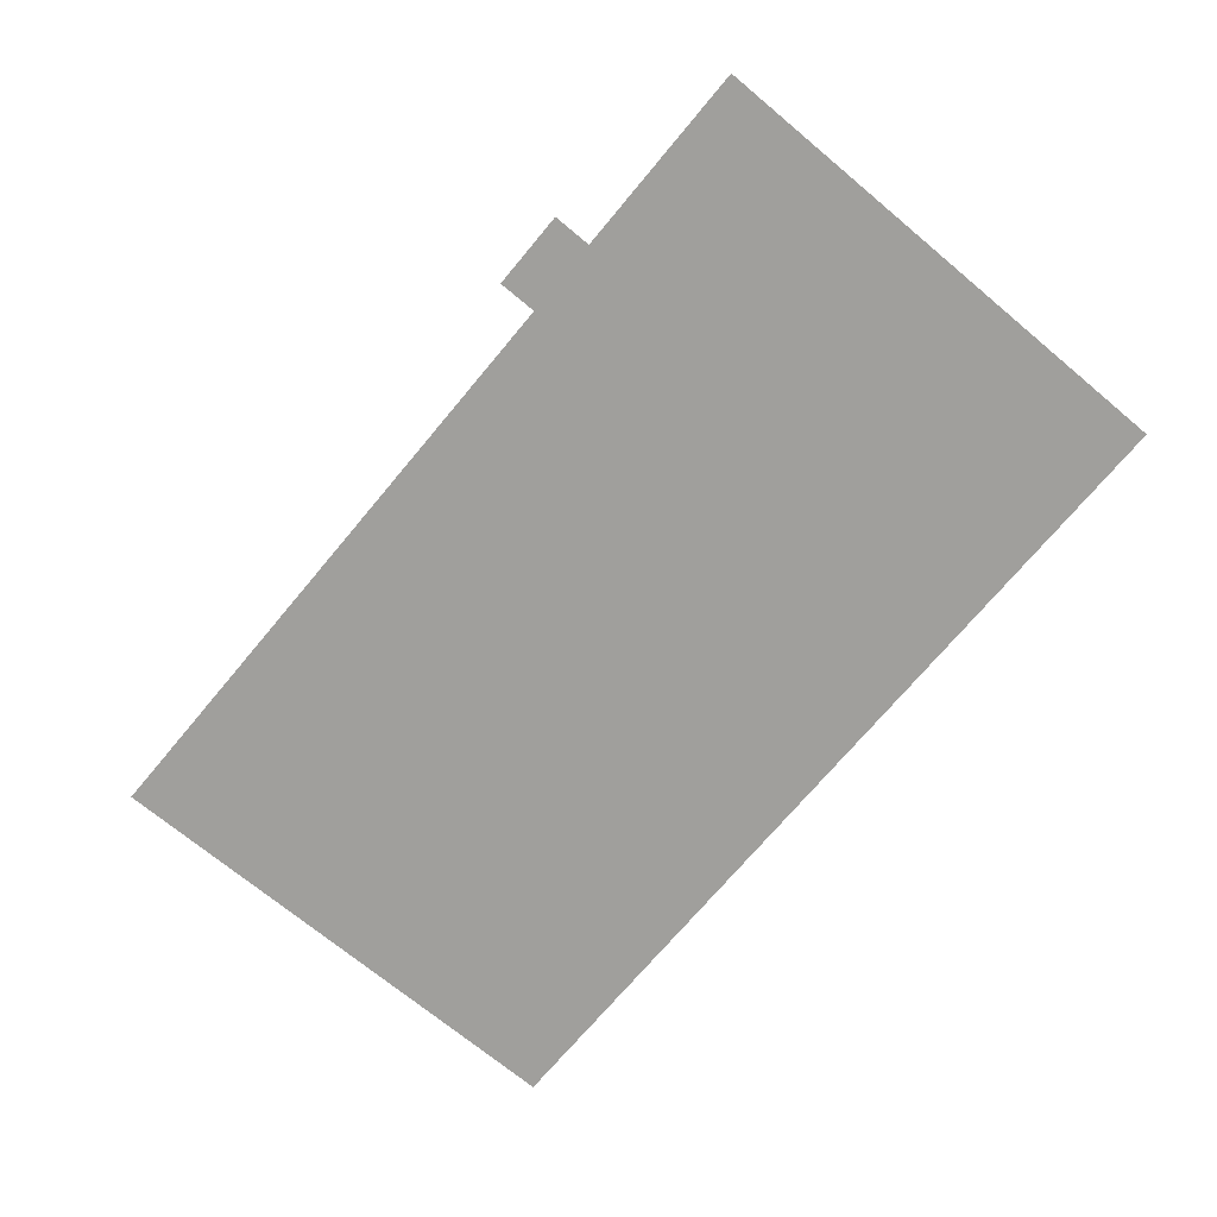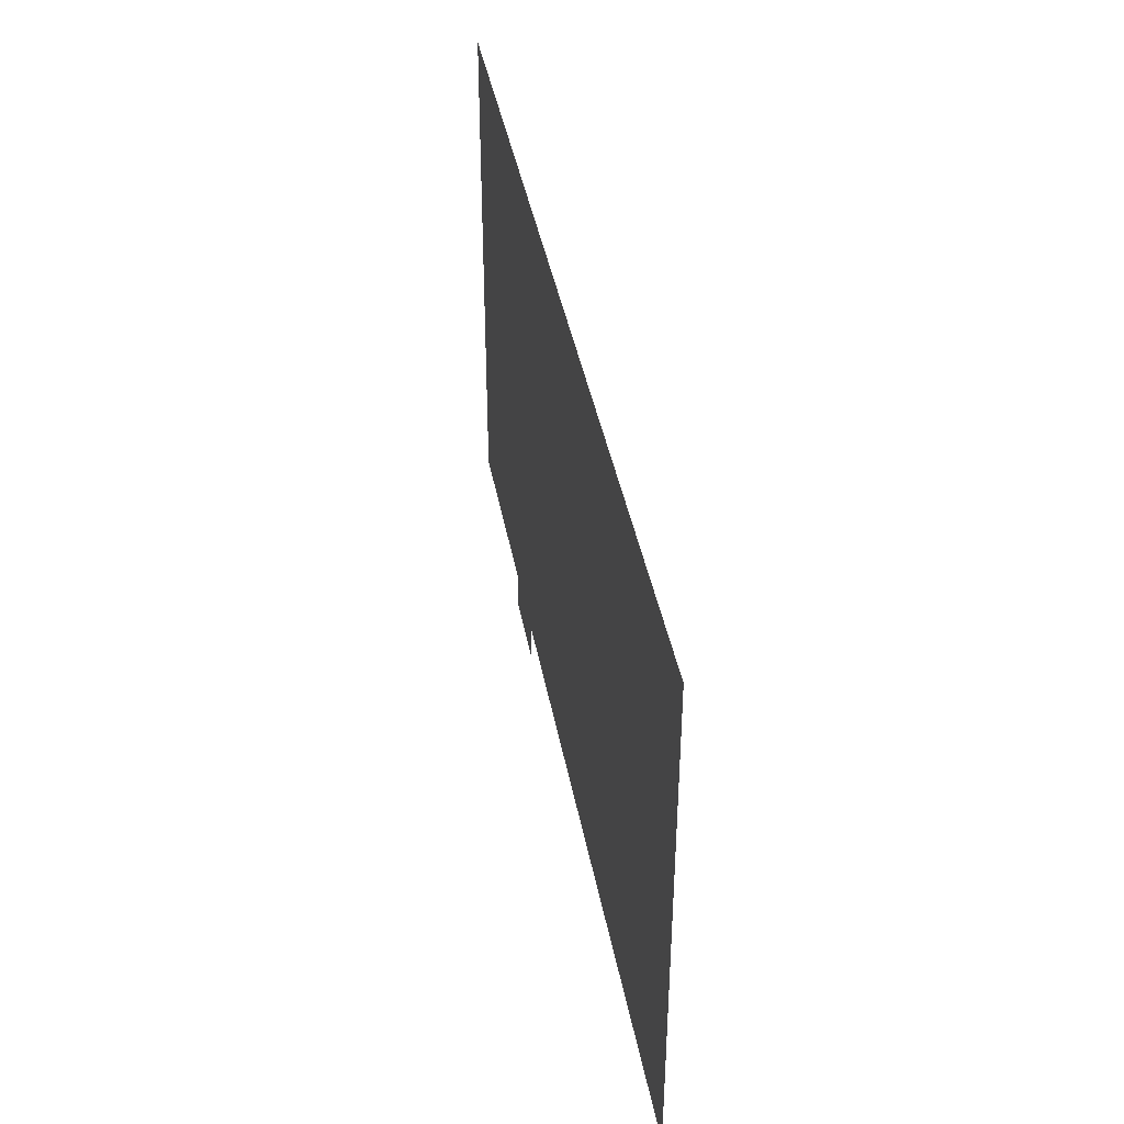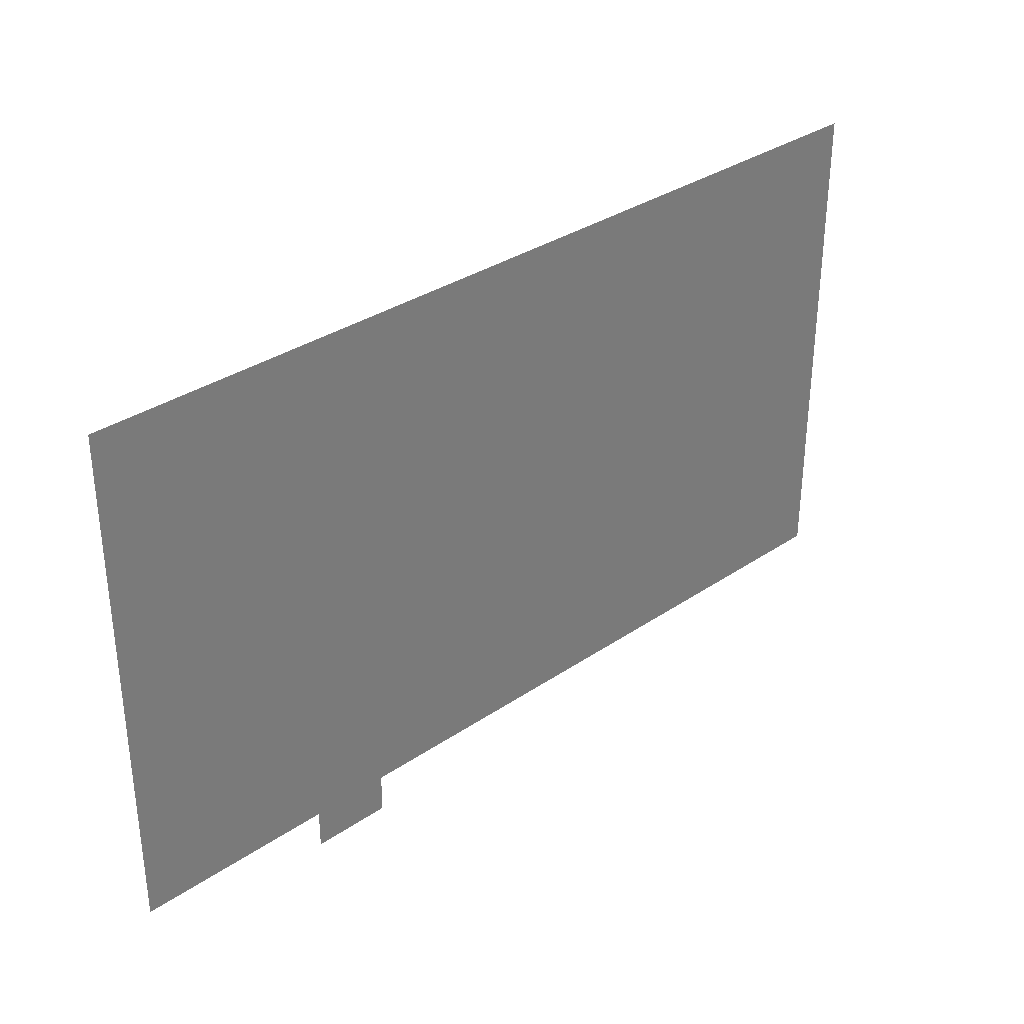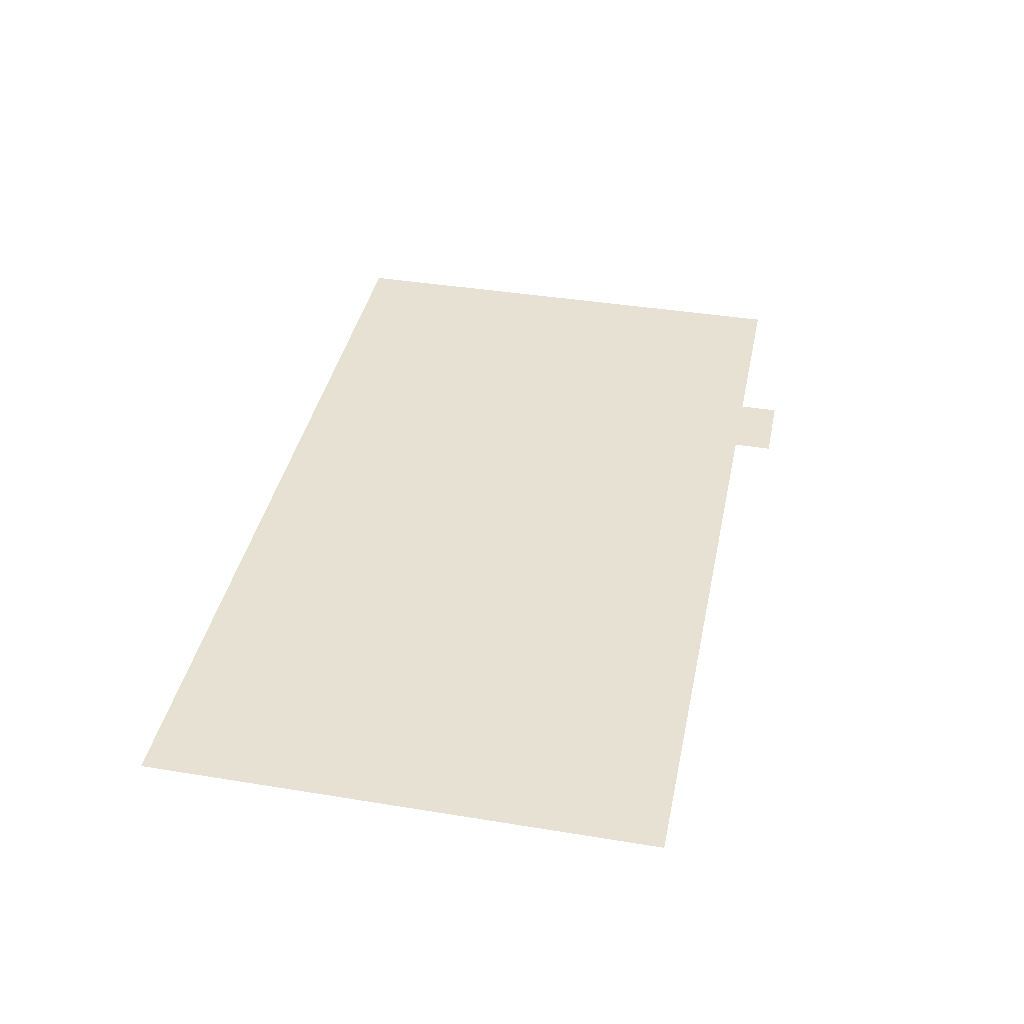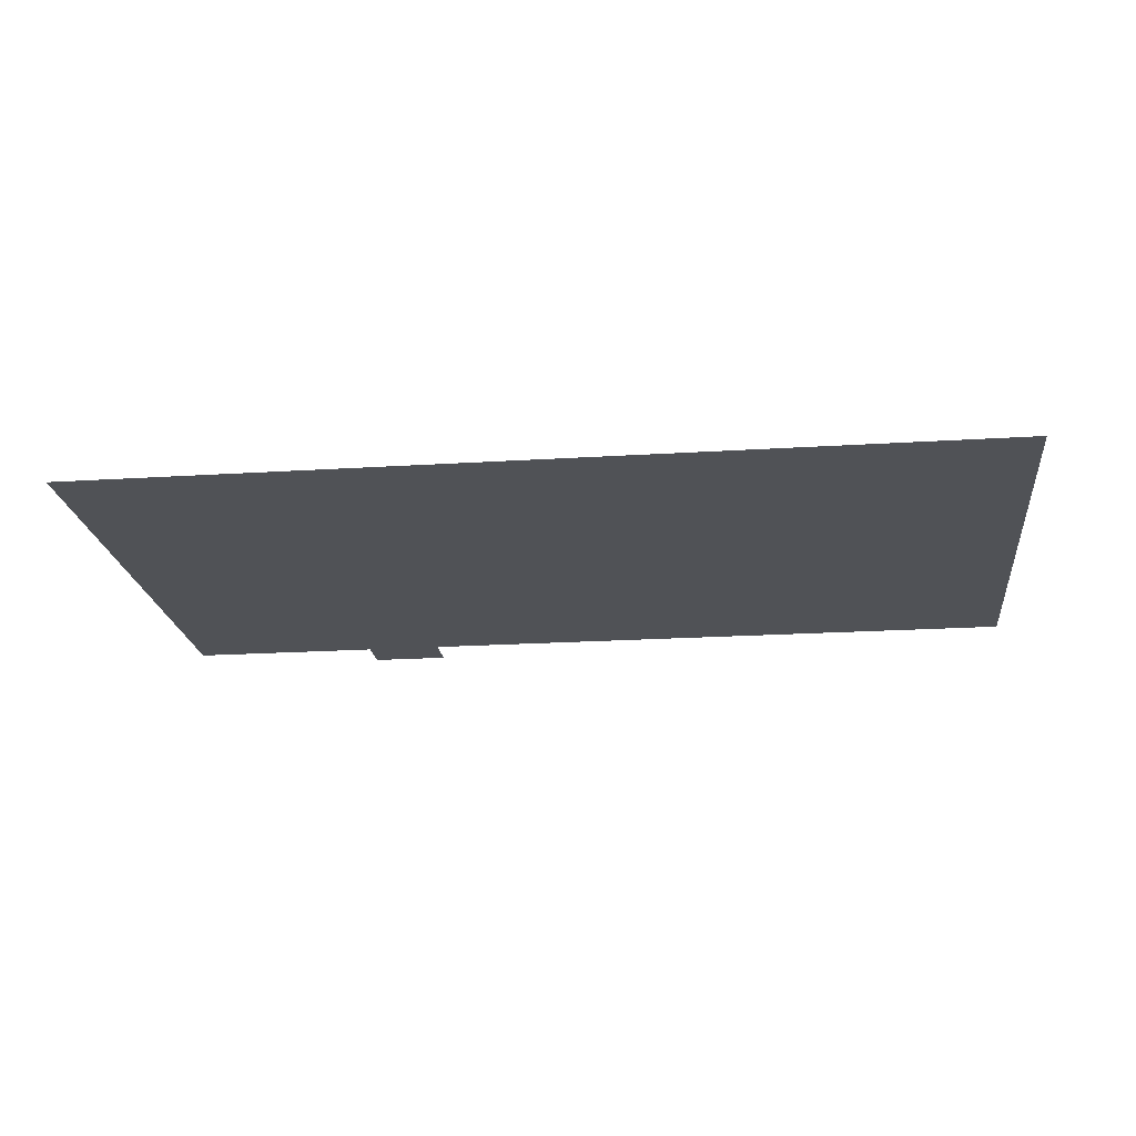
<metadata>
{"format":"obj","ext":"obj","renderer":"f3d","projection":"perspective","resolution":1024,"background":"white","views":[{"elev":-71.2,"azim":-129.8,"up":"+Y"},{"elev":40.6,"azim":79.7,"up":"+Z"},{"elev":33.4,"azim":-42.9,"up":"+Z"},{"elev":39.4,"azim":101.5,"up":"+Y"},{"elev":-20.8,"azim":6.5,"up":"+Y"}]}
</metadata>
<code>
o plane_plane.016
v 184.8 0.16 -101.7
v -183.2 0.16 -101.7
v 184.8 0.16 106.3
v -183.2 0.16 106.3
v -71.2 0.16 -117.7
v -103.2 0.16 -117.7
v -71.2 0.16 -101.7
v -103.2 0.16 -101.7
f 1 2 3
f 3 2 4
f 5 6 7
f 7 6 8

</code>
